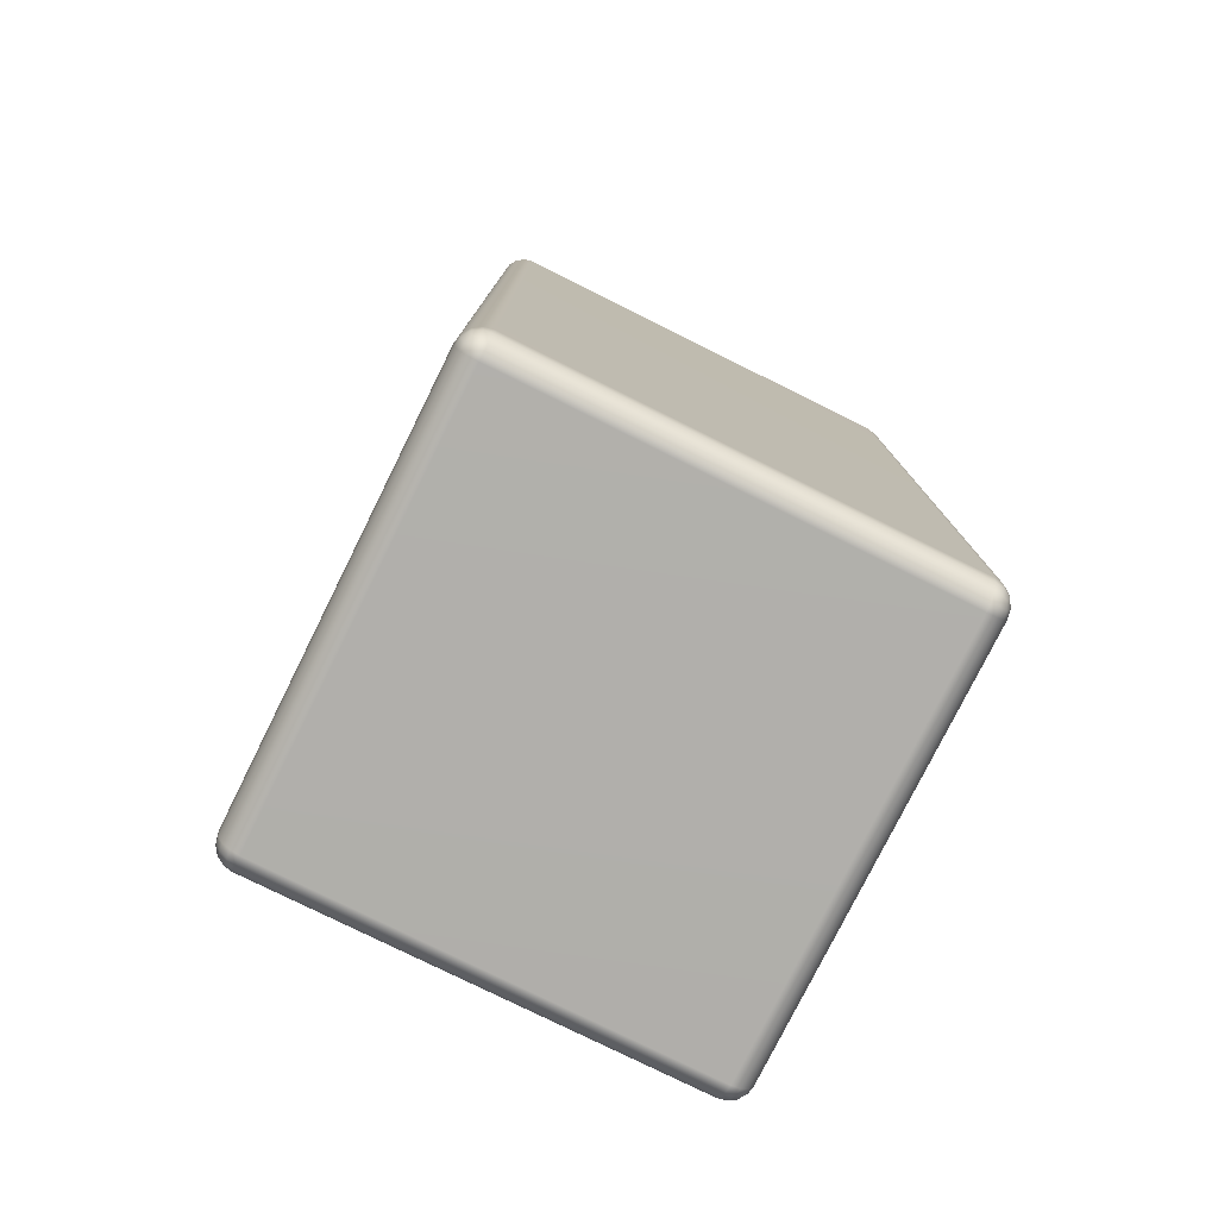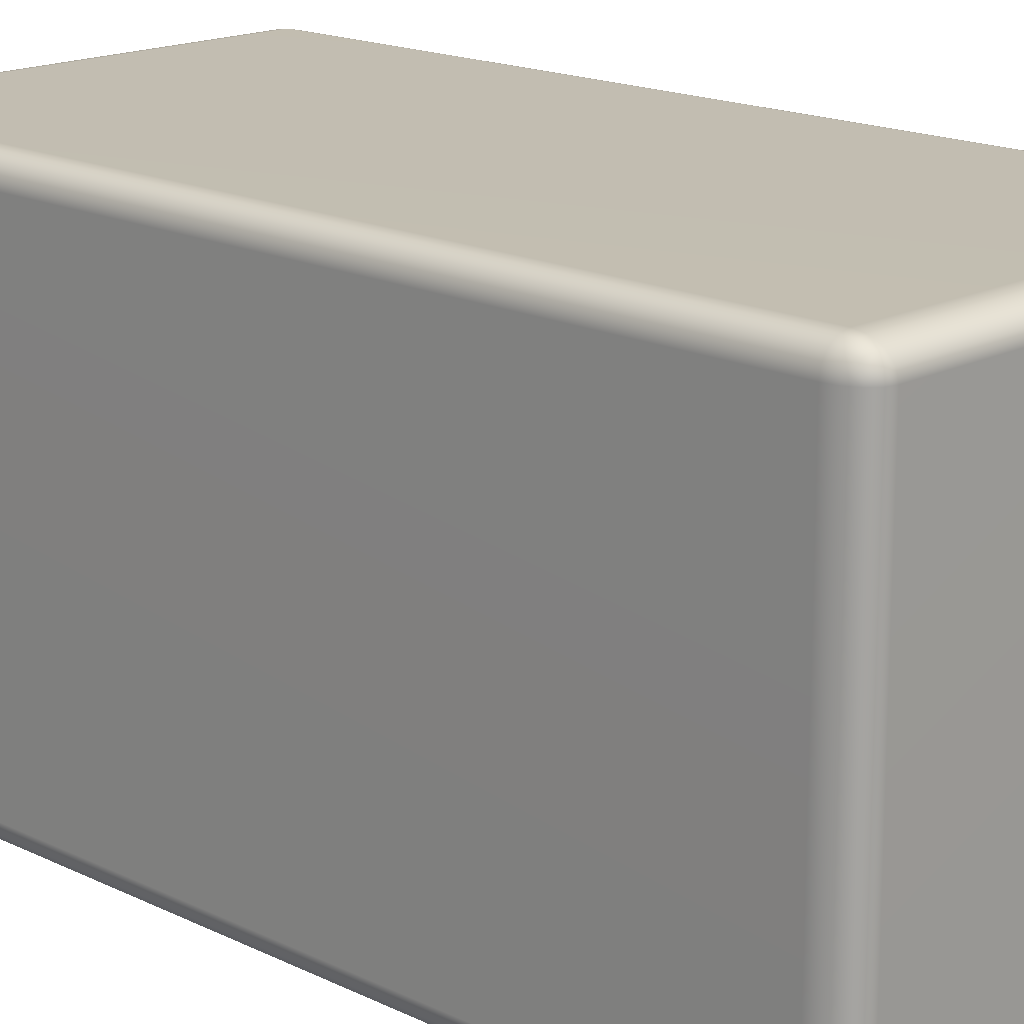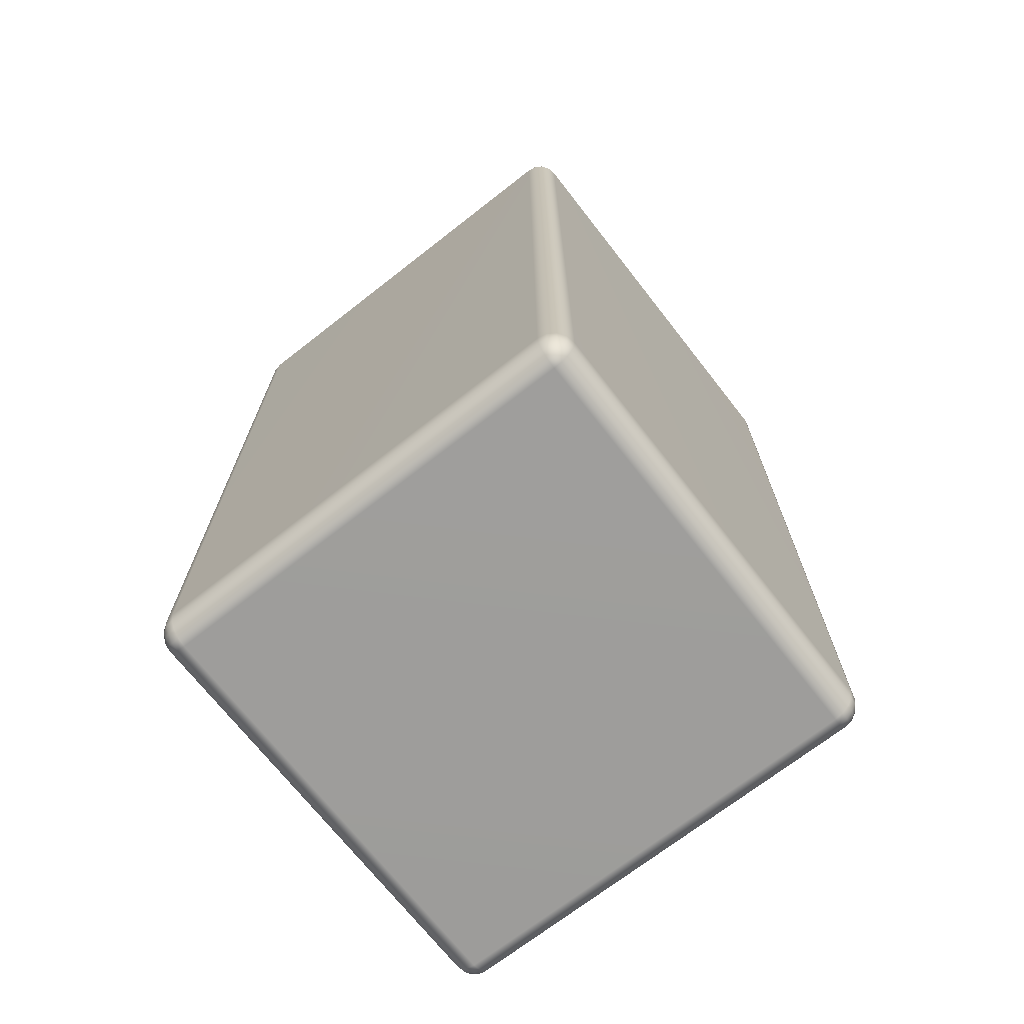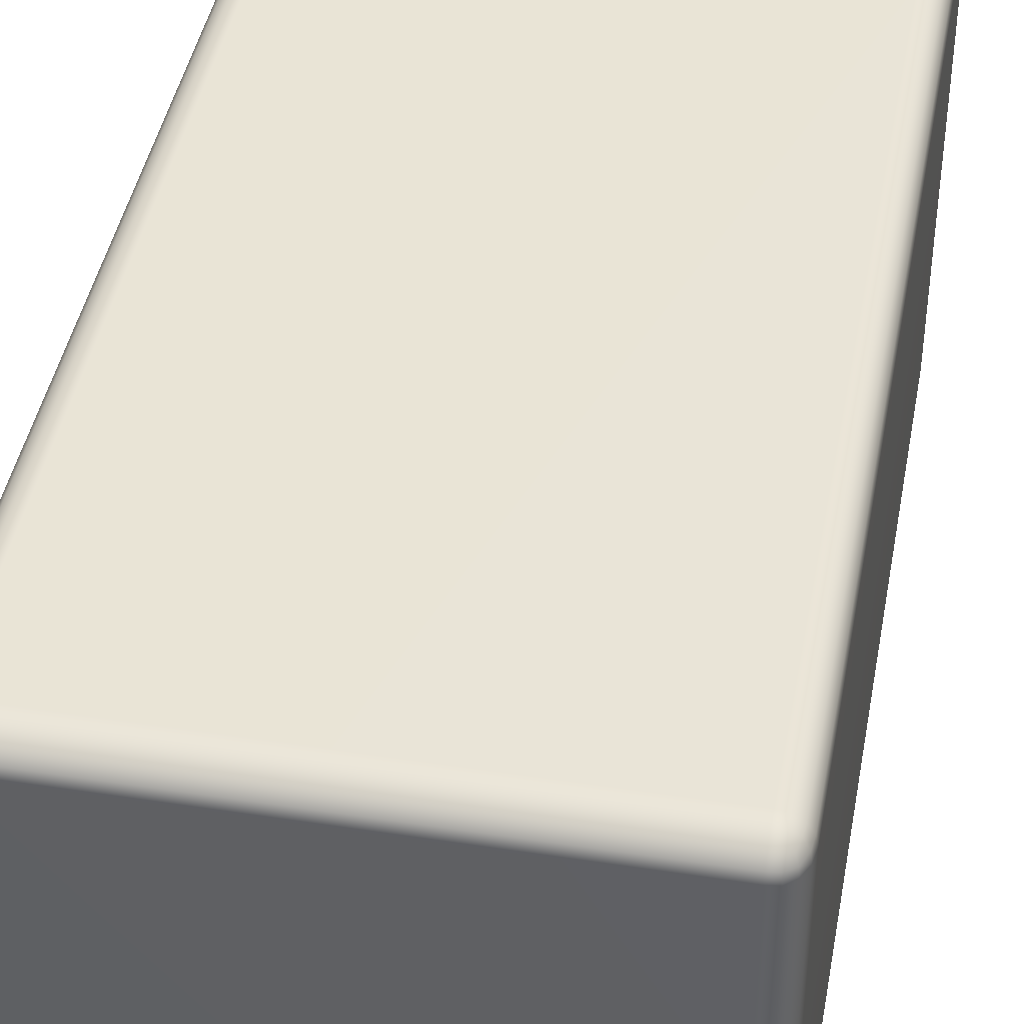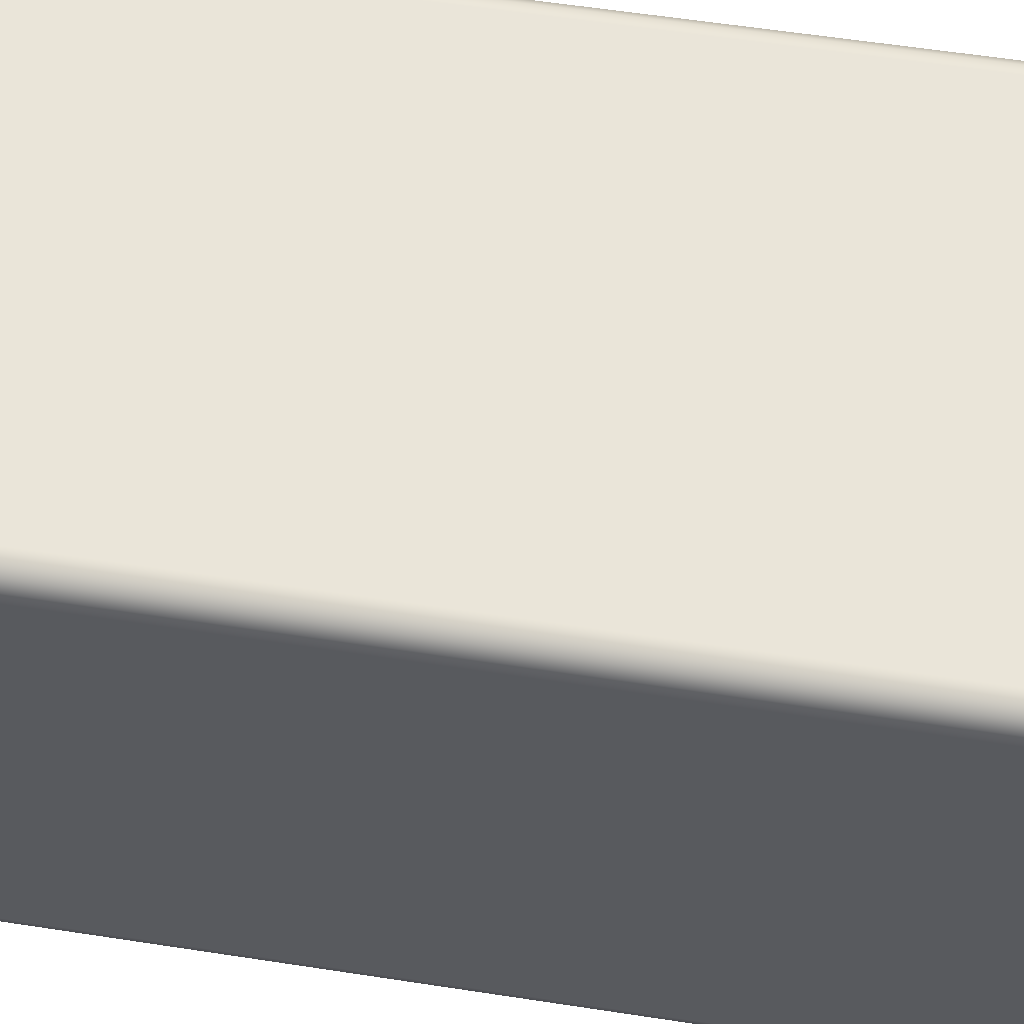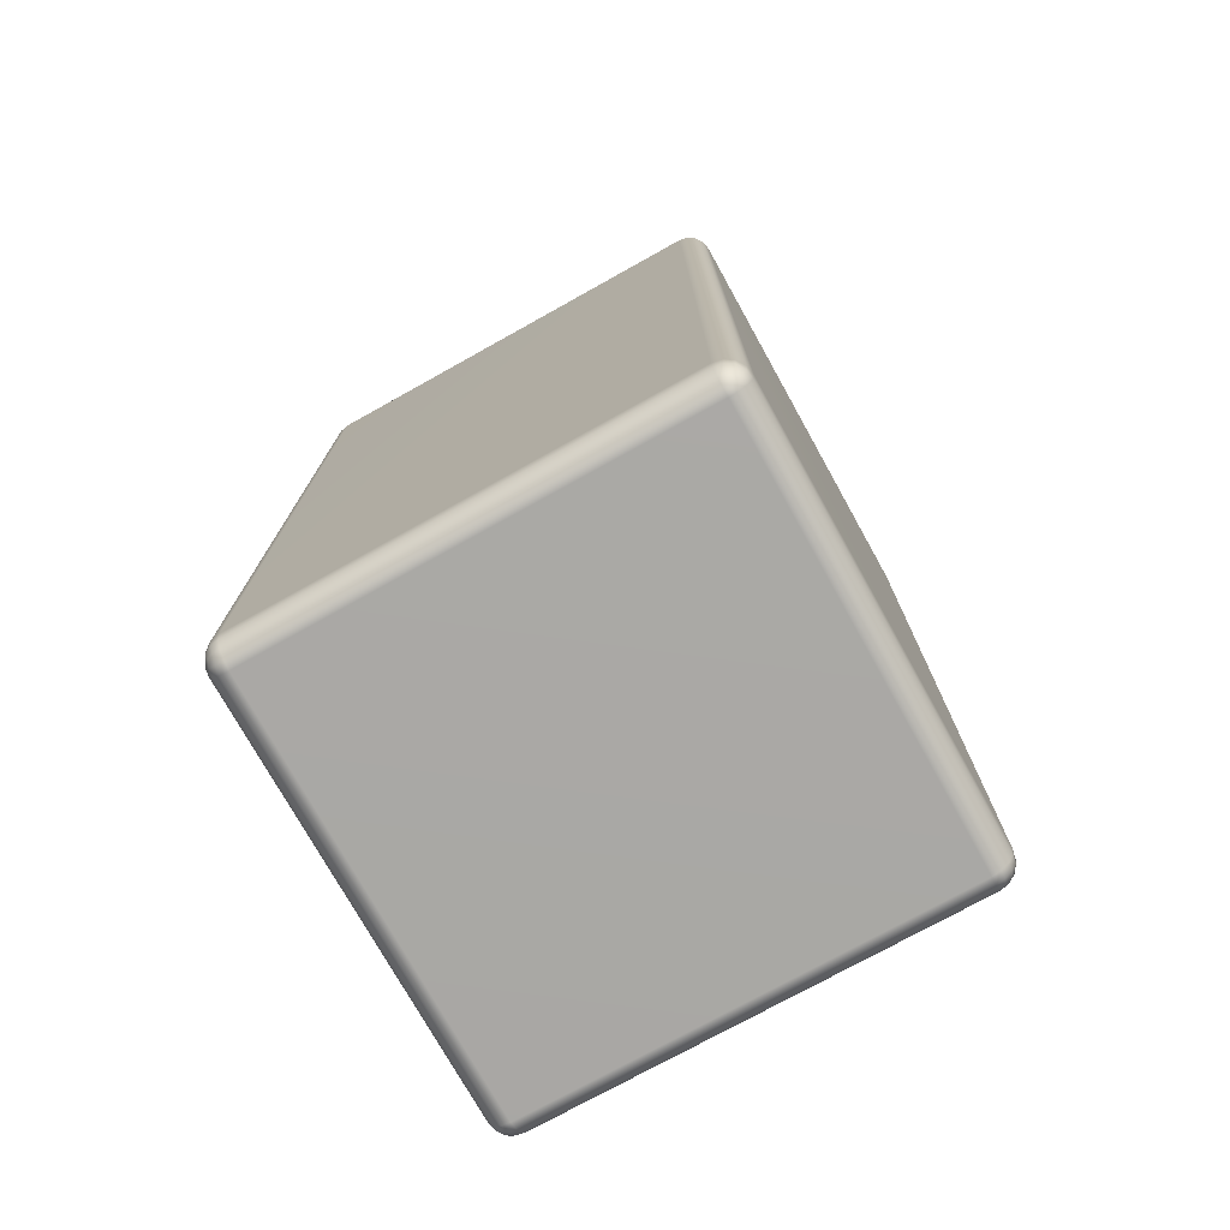
<metadata>
{"format":"obj","ext":"obj","renderer":"f3d","projection":"perspective","resolution":1024,"background":"white","views":[{"elev":-78.2,"azim":63.6,"up":"+Y"},{"elev":17.0,"azim":134.3,"up":"+Z"},{"elev":-70.6,"azim":-52.0,"up":"+Y"},{"elev":42.7,"azim":10.4,"up":"+Z"},{"elev":58.0,"azim":99.1,"up":"+Z"},{"elev":-75.1,"azim":-150.9,"up":"+Y"}]}
</metadata>
<code>
g default
v -99.24 -121.8 90
v -97.07 -126.1 90
v -93.83 -129 90
v -90 -130 90
v -90 -129 93.83
v -90 -126.1 97.07
v -90 -121.8 99.24
v -90 -116.7 100
v -93.83 -116.7 99.24
v -97.07 -116.7 97.07
v -99.24 -116.7 93.83
v -100 -116.7 90
v 93.83 -129 90
v 97.07 -126.1 90
v 99.24 -121.8 90
v 100 -116.7 90
v 99.24 -116.7 93.83
v 97.07 -116.7 97.07
v 93.83 -116.7 99.24
v 90 -116.7 100
v 90 -121.8 99.24
v 90 -126.1 97.07
v 90 -129 93.83
v 90 -130 90
v -93.83 269 90
v -97.07 266.1 90
v -99.24 261.8 90
v -100 256.7 90
v -99.24 256.7 93.83
v -97.07 256.7 97.07
v -93.83 256.7 99.24
v -90 256.7 100
v -90 261.8 99.24
v -90 266.1 97.07
v -90 269 93.83
v -90 270 90
v 99.24 261.8 90
v 97.07 266.1 90
v 93.83 269 90
v 90 270 90
v 90 269 93.83
v 90 266.1 97.07
v 90 261.8 99.24
v 90 256.7 100
v 93.83 256.7 99.24
v 97.07 256.7 97.07
v 99.24 256.7 93.83
v 100 256.7 90
v -93.83 256.7 -99.24
v -97.07 256.7 -97.07
v -99.24 256.7 -93.83
v -100 256.7 -90
v -99.24 261.8 -90
v -97.07 266.1 -90
v -93.83 269 -90
v -90 270 -90
v -90 269 -93.83
v -90 266.1 -97.07
v -90 261.8 -99.24
v -90 256.7 -100
v 99.24 256.7 -93.83
v 97.07 256.7 -97.07
v 93.83 256.7 -99.24
v 90 256.7 -100
v 90 261.8 -99.24
v 90 266.1 -97.07
v 90 269 -93.83
v 90 270 -90
v 93.83 269 -90
v 97.07 266.1 -90
v 99.24 261.8 -90
v 100 256.7 -90
v -93.83 -129 -90
v -97.07 -126.1 -90
v -99.24 -121.8 -90
v -100 -116.7 -90
v -99.24 -116.7 -93.83
v -97.07 -116.7 -97.07
v -93.83 -116.7 -99.24
v -90 -116.7 -100
v -90 -121.8 -99.24
v -90 -126.1 -97.07
v -90 -129 -93.83
v -90 -130 -90
v 99.24 -121.8 -90
v 97.07 -126.1 -90
v 93.83 -129 -90
v 90 -130 -90
v 90 -129 -93.83
v 90 -126.1 -97.07
v 90 -121.8 -99.24
v 90 -116.7 -100
v 93.83 -116.7 -99.24
v 97.07 -116.7 -97.07
v 99.24 -116.7 -93.83
v 100 -116.7 -90
v -98.72 -121.3 93.45
v -96.76 -125.7 92.93
v -93.45 -128.3 93.45
v -92.93 -125.7 96.76
v -93.45 -121.3 98.72
v -96.76 -120.6 96.76
v -95.77 -124.4 95.77
v 93.45 -128.3 93.45
v 96.76 -125.7 92.93
v 98.72 -121.3 93.45
v 96.76 -120.6 96.76
v 93.45 -121.3 98.72
v 92.93 -125.7 96.76
v 95.77 -124.4 95.77
v -93.45 268.3 93.45
v -96.76 265.7 92.93
v -98.72 261.3 93.45
v -96.76 260.6 96.76
v -93.45 261.3 98.72
v -92.93 265.7 96.76
v -95.77 264.4 95.77
v 98.72 261.3 93.45
v 96.76 265.7 92.93
v 93.45 268.3 93.45
v 92.93 265.7 96.76
v 93.45 261.3 98.72
v 96.76 260.6 96.76
v 95.77 264.4 95.77
v -93.45 261.3 -98.72
v -96.76 260.6 -96.76
v -98.72 261.3 -93.45
v -96.76 265.7 -92.93
v -93.45 268.3 -93.45
v -92.93 265.7 -96.76
v -95.77 264.4 -95.77
v 98.72 261.3 -93.45
v 96.76 260.6 -96.76
v 93.45 261.3 -98.72
v 92.93 265.7 -96.76
v 93.45 268.3 -93.45
v 96.76 265.7 -92.93
v 95.77 264.4 -95.77
v -93.45 -128.3 -93.45
v -96.76 -125.7 -92.93
v -98.72 -121.3 -93.45
v -96.76 -120.6 -96.76
v -93.45 -121.3 -98.72
v -92.93 -125.7 -96.76
v -95.77 -124.4 -95.77
v 98.72 -121.3 -93.45
v 96.76 -125.7 -92.93
v 93.45 -128.3 -93.45
v 92.93 -125.7 -96.76
v 93.45 -121.3 -98.72
v 96.76 -120.6 -96.76
v 95.77 -124.4 -95.77
g BigBldg
f 4 3 73 84
f 3 2 74 73
f 2 1 75 74
f 1 12 76 75
f 8 7 21 20
f 7 6 22 21
f 6 5 23 22
f 5 4 24 23
f 12 11 29 28
f 11 10 30 29
f 10 9 31 30
f 9 8 32 31
f 16 15 85 96
f 15 14 86 85
f 14 13 87 86
f 13 24 88 87
f 20 19 45 44
f 19 18 46 45
f 18 17 47 46
f 17 16 48 47
f 28 27 53 52
f 27 26 54 53
f 26 25 55 54
f 25 36 56 55
f 36 35 41 40
f 35 34 42 41
f 34 33 43 42
f 33 32 44 43
f 40 39 69 68
f 39 38 70 69
f 38 37 71 70
f 37 48 72 71
f 52 51 77 76
f 51 50 78 77
f 50 49 79 78
f 49 60 80 79
f 60 59 65 64
f 59 58 66 65
f 58 57 67 66
f 57 56 68 67
f 64 63 93 92
f 63 62 94 93
f 62 61 95 94
f 61 72 96 95
f 84 83 89 88
f 83 82 90 89
f 82 81 91 90
f 81 80 92 91
f 8 20 44 32
f 36 40 68 56
f 60 64 92 80
f 84 88 24 4
f 16 96 72 48
f 76 12 28 52
f 11 12 1 97
f 97 1 2 98
f 98 2 3 99
f 3 4 5 99
f 99 5 6 100
f 100 6 7 101
f 7 8 9 101
f 101 9 10 102
f 102 10 11 97
f 102 97 98 103
f 98 99 100 103
f 100 101 102 103
f 23 24 13 104
f 104 13 14 105
f 105 14 15 106
f 15 16 17 106
f 106 17 18 107
f 107 18 19 108
f 19 20 21 108
f 108 21 22 109
f 109 22 23 104
f 109 104 105 110
f 105 106 107 110
f 107 108 109 110
f 35 36 25 111
f 111 25 26 112
f 112 26 27 113
f 27 28 29 113
f 113 29 30 114
f 114 30 31 115
f 31 32 33 115
f 115 33 34 116
f 116 34 35 111
f 116 111 112 117
f 112 113 114 117
f 114 115 116 117
f 47 48 37 118
f 118 37 38 119
f 119 38 39 120
f 39 40 41 120
f 120 41 42 121
f 121 42 43 122
f 43 44 45 122
f 122 45 46 123
f 123 46 47 118
f 123 118 119 124
f 119 120 121 124
f 121 122 123 124
f 59 60 49 125
f 125 49 50 126
f 126 50 51 127
f 51 52 53 127
f 127 53 54 128
f 128 54 55 129
f 55 56 57 129
f 129 57 58 130
f 130 58 59 125
f 130 125 126 131
f 126 127 128 131
f 128 129 130 131
f 71 72 61 132
f 132 61 62 133
f 133 62 63 134
f 63 64 65 134
f 134 65 66 135
f 135 66 67 136
f 67 68 69 136
f 136 69 70 137
f 137 70 71 132
f 137 132 133 138
f 133 134 135 138
f 135 136 137 138
f 83 84 73 139
f 139 73 74 140
f 140 74 75 141
f 75 76 77 141
f 141 77 78 142
f 142 78 79 143
f 79 80 81 143
f 143 81 82 144
f 144 82 83 139
f 144 139 140 145
f 140 141 142 145
f 142 143 144 145
f 95 96 85 146
f 146 85 86 147
f 147 86 87 148
f 87 88 89 148
f 148 89 90 149
f 149 90 91 150
f 91 92 93 150
f 150 93 94 151
f 151 94 95 146
f 151 146 147 152
f 147 148 149 152
f 149 150 151 152

</code>
